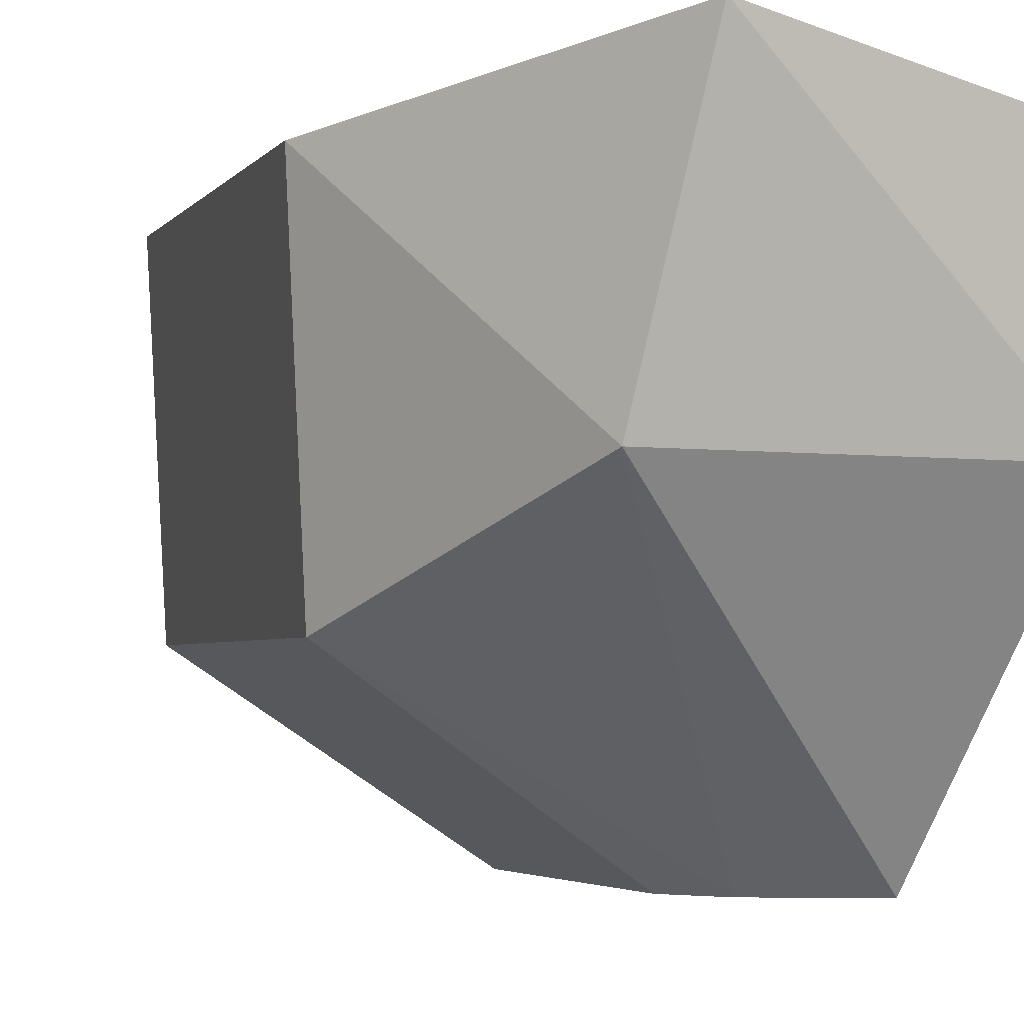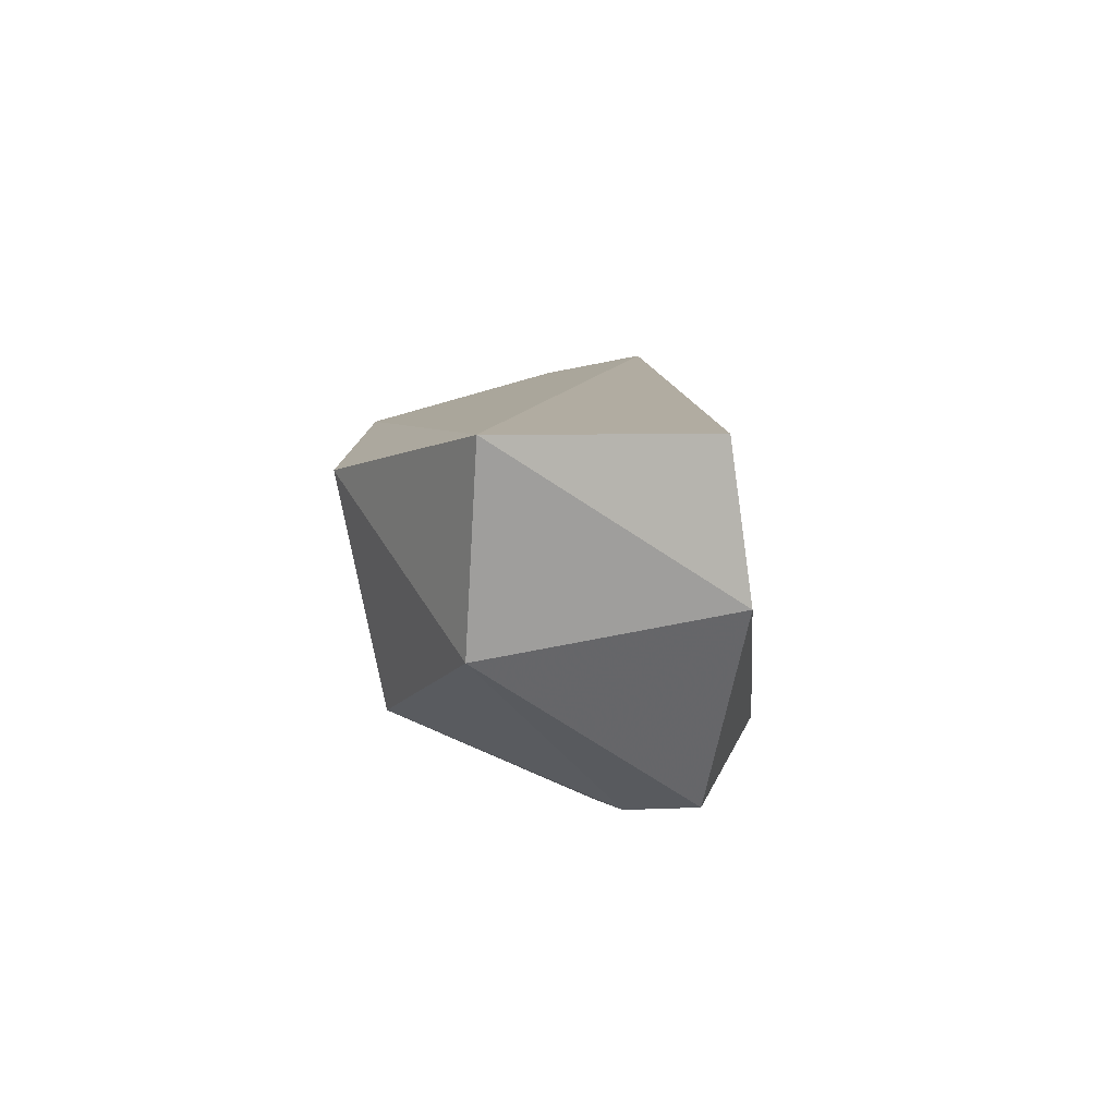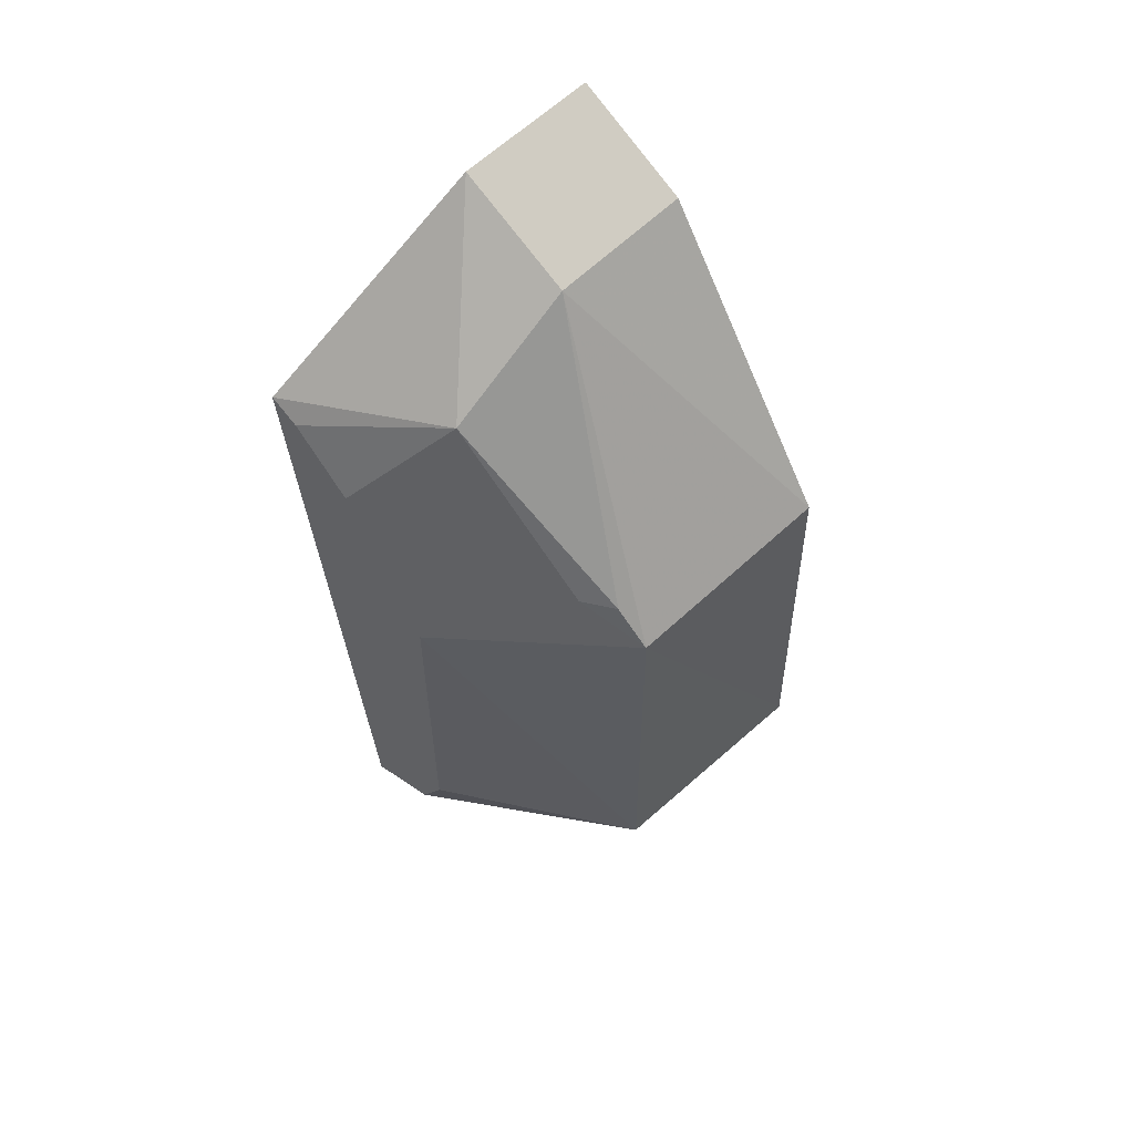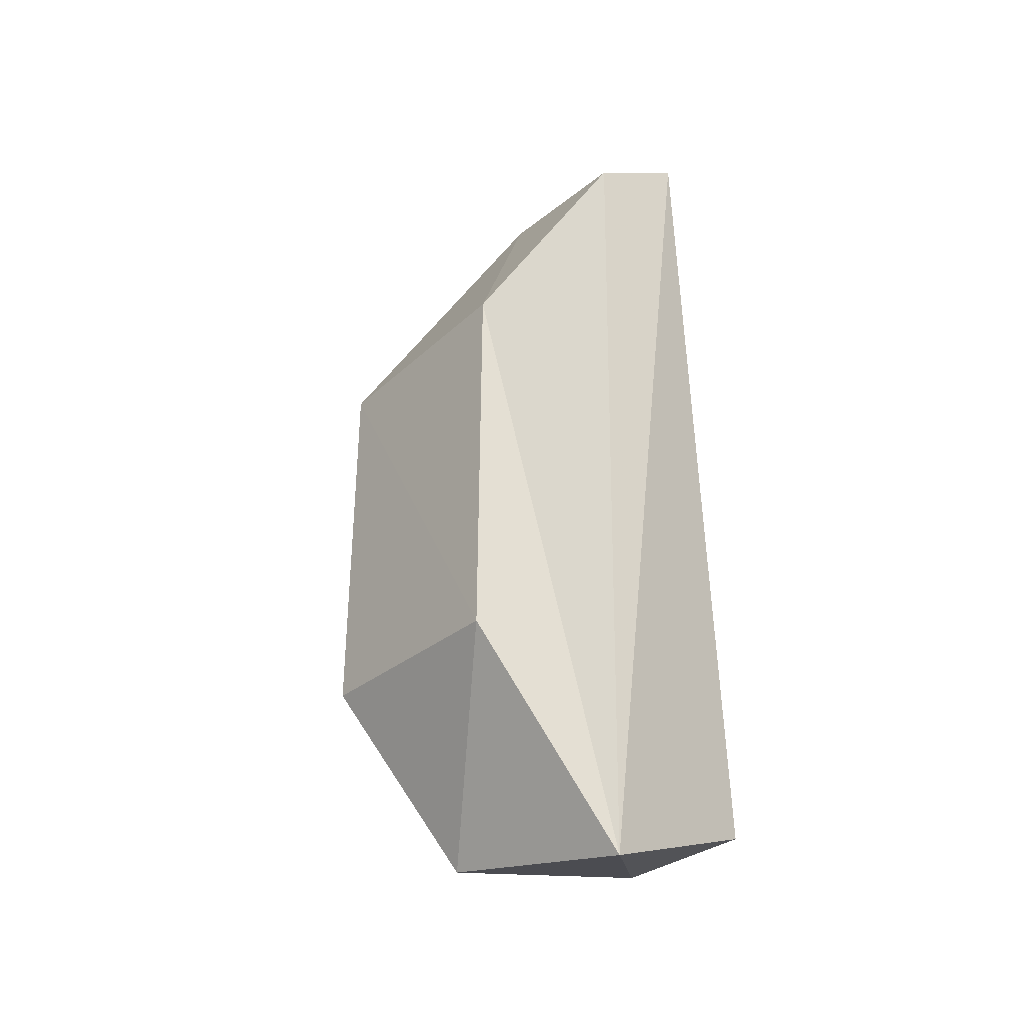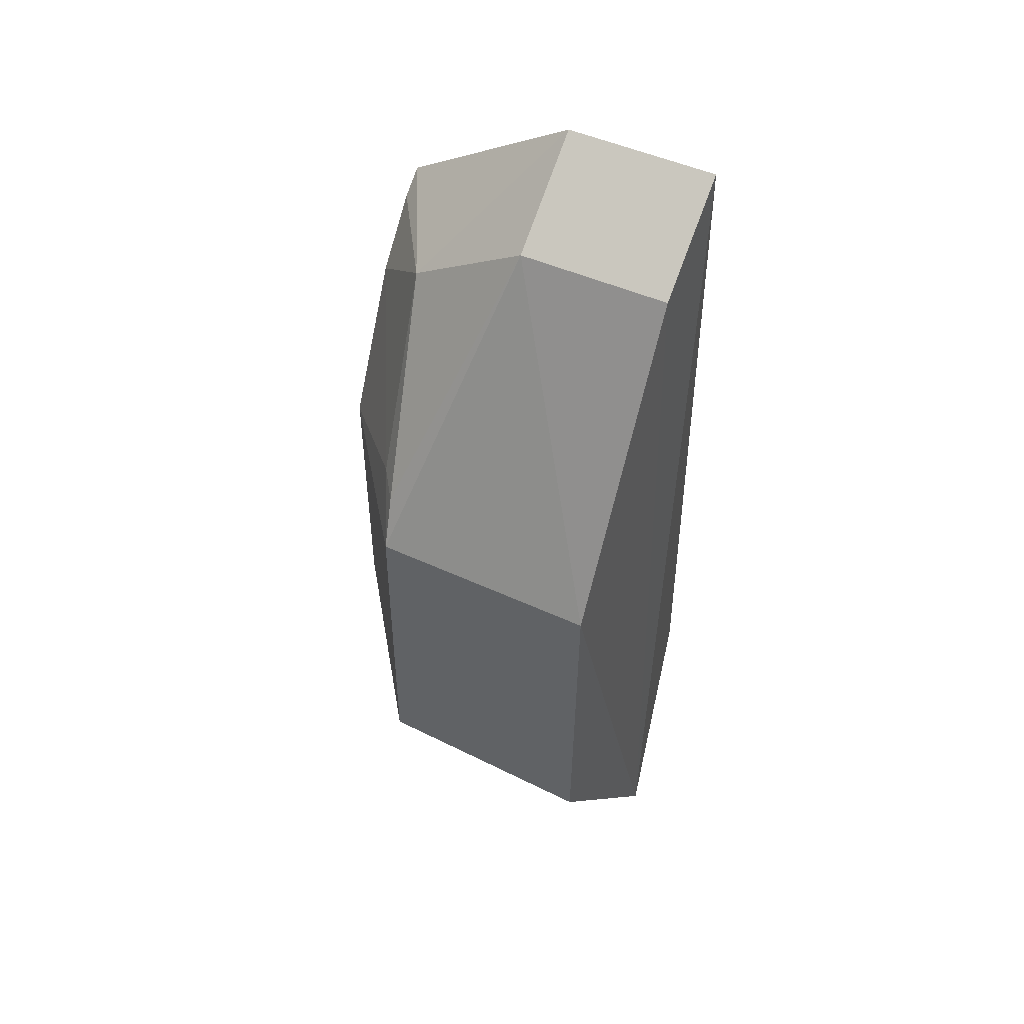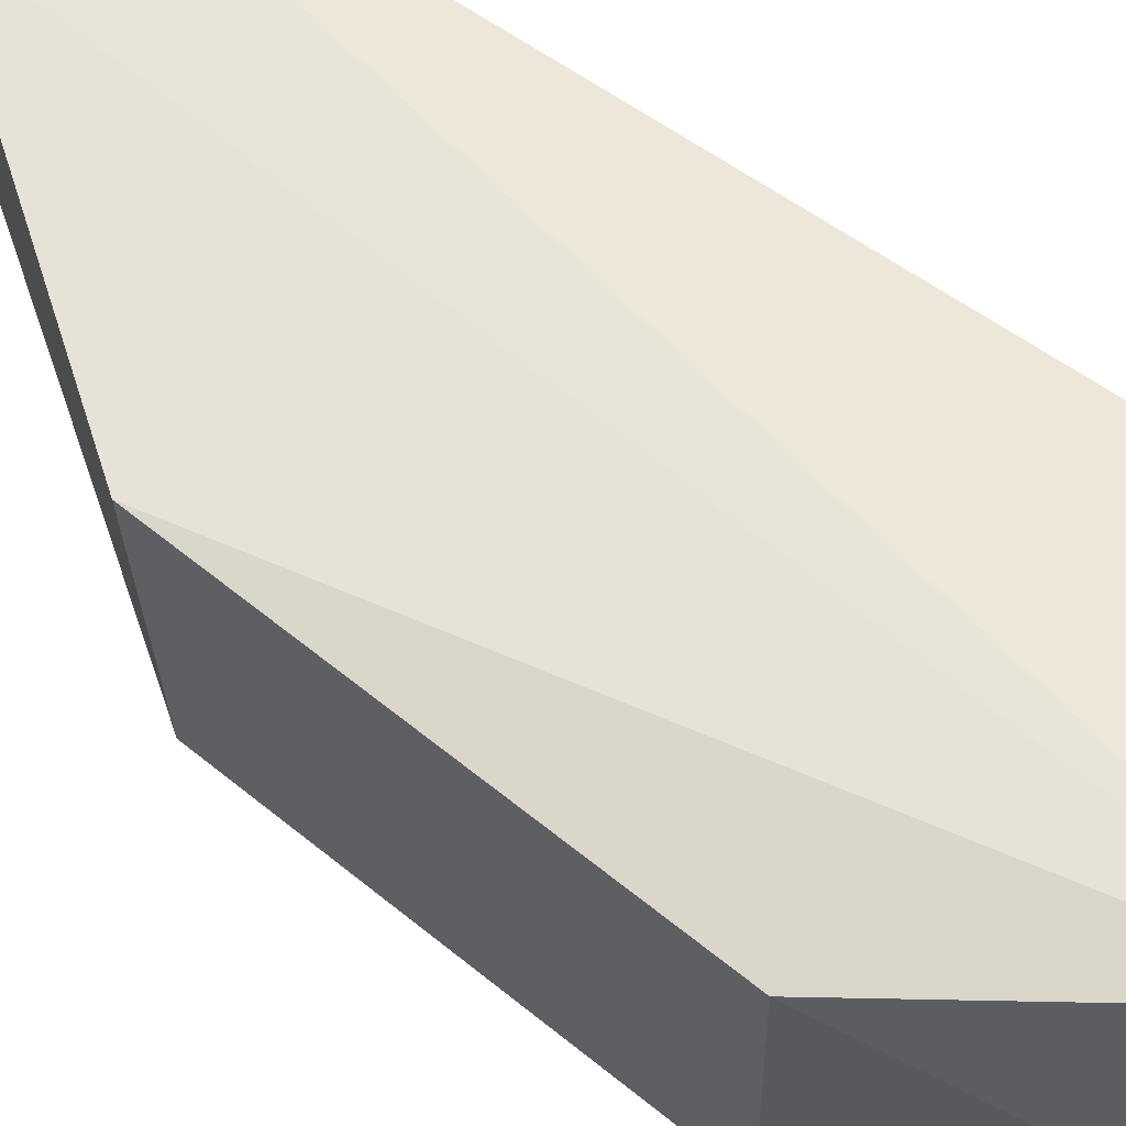
<metadata>
{"format":"obj","ext":"obj","renderer":"f3d","projection":"perspective","resolution":1024,"background":"white","views":[{"elev":-2.9,"azim":-15.5,"up":"+Z"},{"elev":-79.6,"azim":8.0,"up":"+Y"},{"elev":55.8,"azim":-136.9,"up":"+Y"},{"elev":-31.3,"azim":-41.3,"up":"+Y"},{"elev":54.0,"azim":-65.9,"up":"+Y"},{"elev":58.3,"azim":-50.1,"up":"+Z"}]}
</metadata>
<code>
v -0.1976 -0.1584 -0.3409
v -0.1154 -0.1266 -0.4167
v -0.1154 -0.1266 -0.3561
v -0.133 0.222 -0.3561
v -0.2494 0.07543 -0.4468
v -0.1094 0.1509 -0.4962
v -0.2505 -0.07162 -0.4477
v -0.2537 0.07792 -0.3561
v -0.1784 0.1958 -0.4167
v -0.213 -0.1479 -0.4167
v -0.1404 -0.08681 -0.4962
v -0.1784 0.1958 -0.3561
v -0.2554 -0.07445 -0.3561
v -0.173 0.1596 -0.4655
v -0.133 0.222 -0.4167
v -0.1159 -0.05109 -0.4745
v -0.1691 -0.07712 -0.4962
v -0.1778 0.06267 -0.4962
v -0.2373 0.09234 -0.4495
v -0.144 0.1212 -0.4962
v -0.1794 -0.0592 -0.4962
v -0.2249 0.0939 -0.4576
v -0.1208 0.1443 -0.4962
f 1 2 3
f 1 3 4
f 6 3 2
f 6 4 3
f 9 5 8
f 10 2 1
f 11 2 10
f 12 8 1
f 12 1 4
f 12 9 8
f 13 1 8
f 13 10 1
f 13 7 10
f 13 8 5
f 13 5 7
f 15 4 6
f 15 14 9
f 15 6 14
f 15 12 4
f 15 9 12
f 16 11 6
f 16 6 2
f 16 2 11
f 17 11 10
f 17 10 7
f 17 6 11
f 18 6 17
f 18 7 5
f 19 5 9
f 19 9 14
f 20 6 18
f 21 18 17
f 21 17 7
f 21 7 18
f 22 18 5
f 22 5 19
f 22 19 14
f 22 20 18
f 22 14 20
f 23 20 14
f 23 14 6
f 23 6 20

</code>
